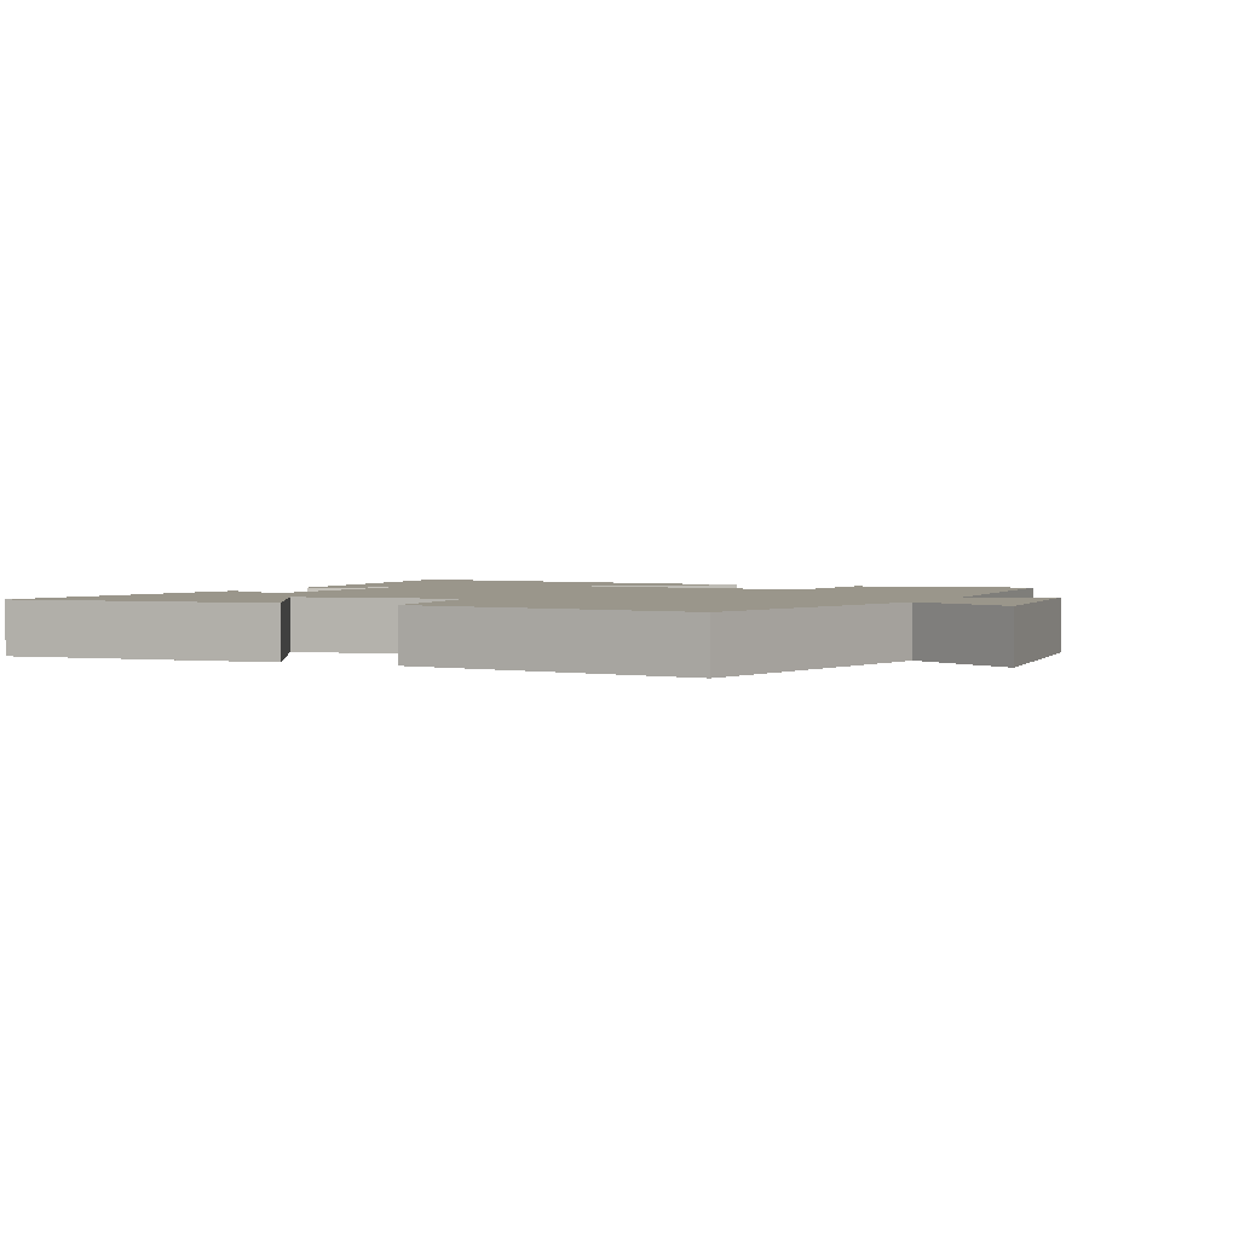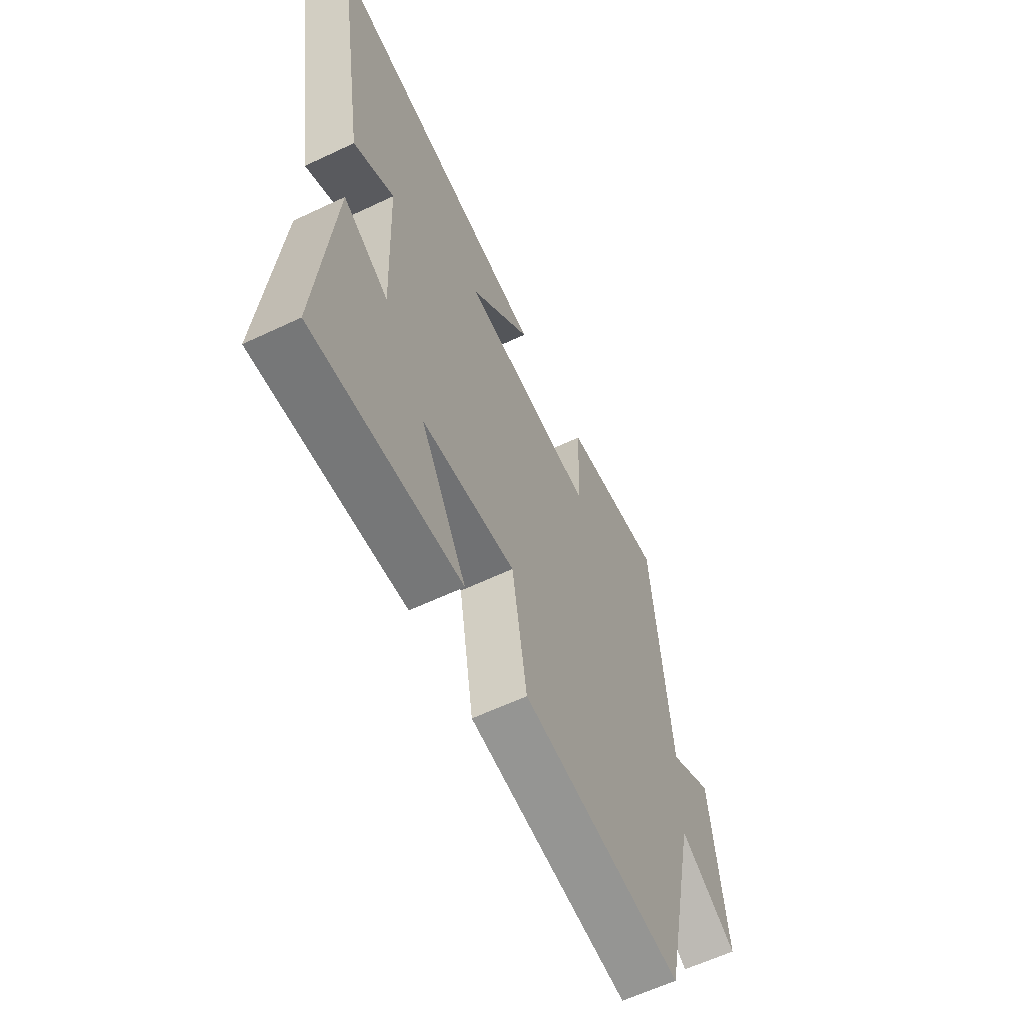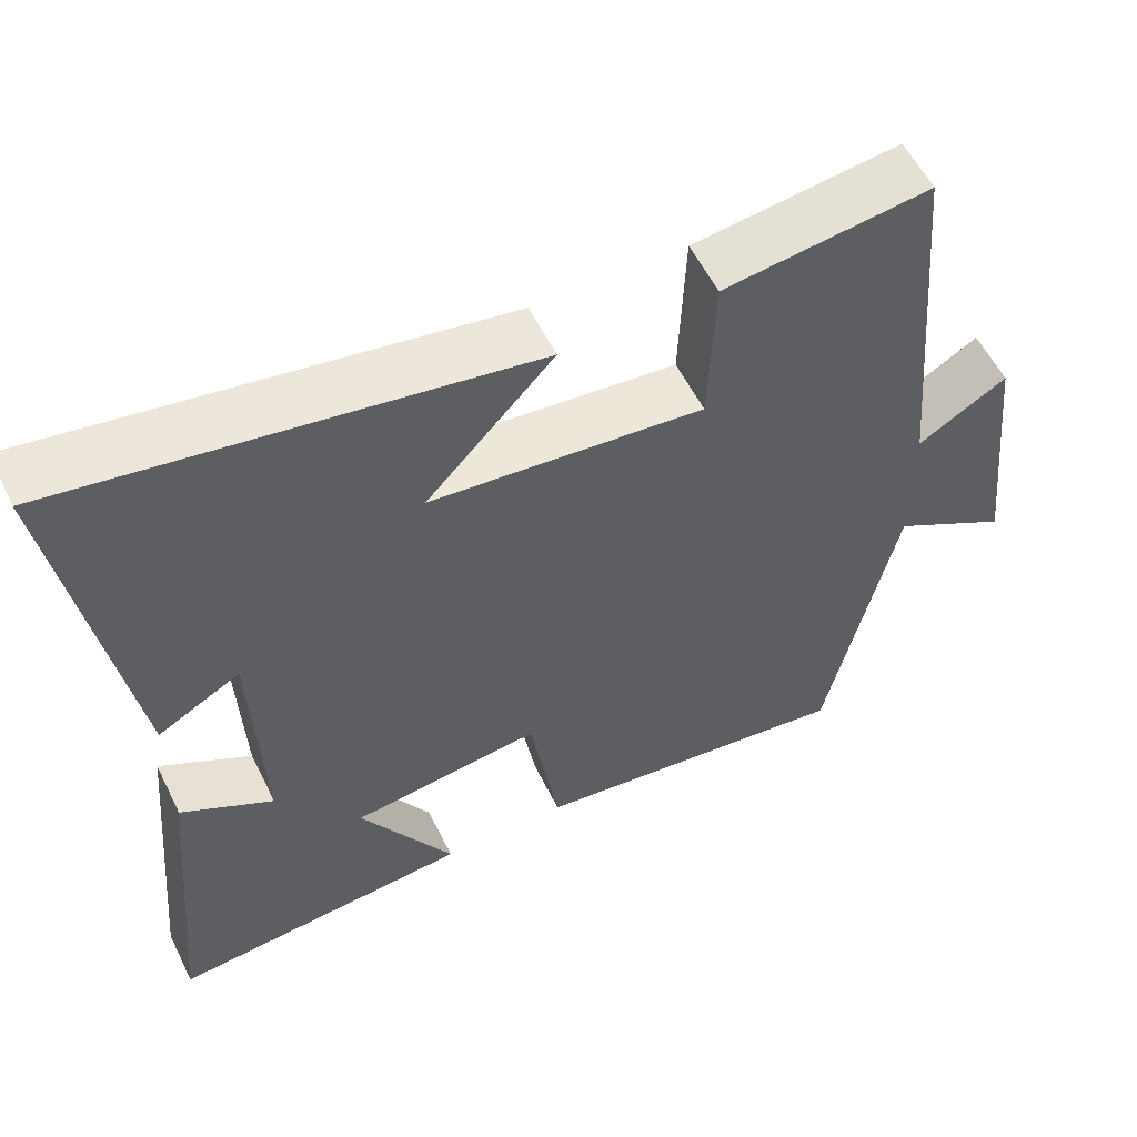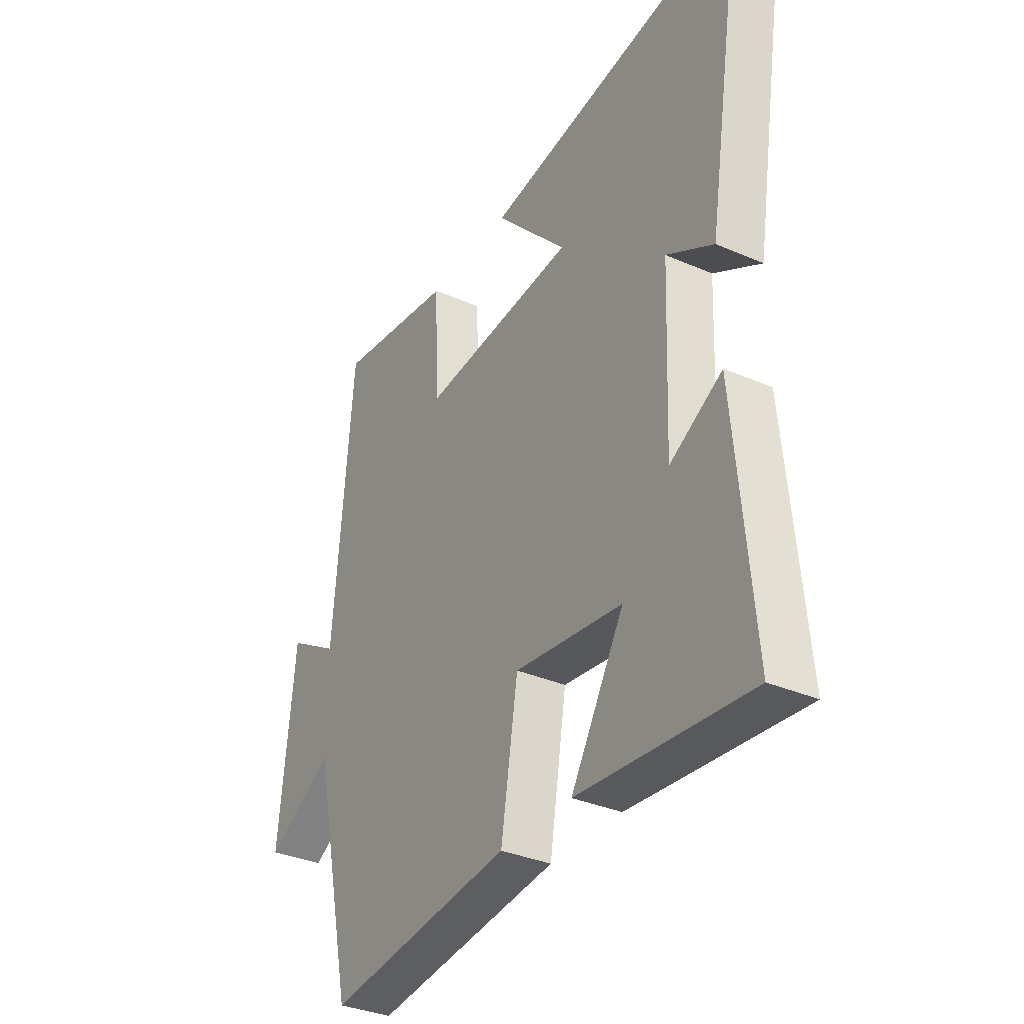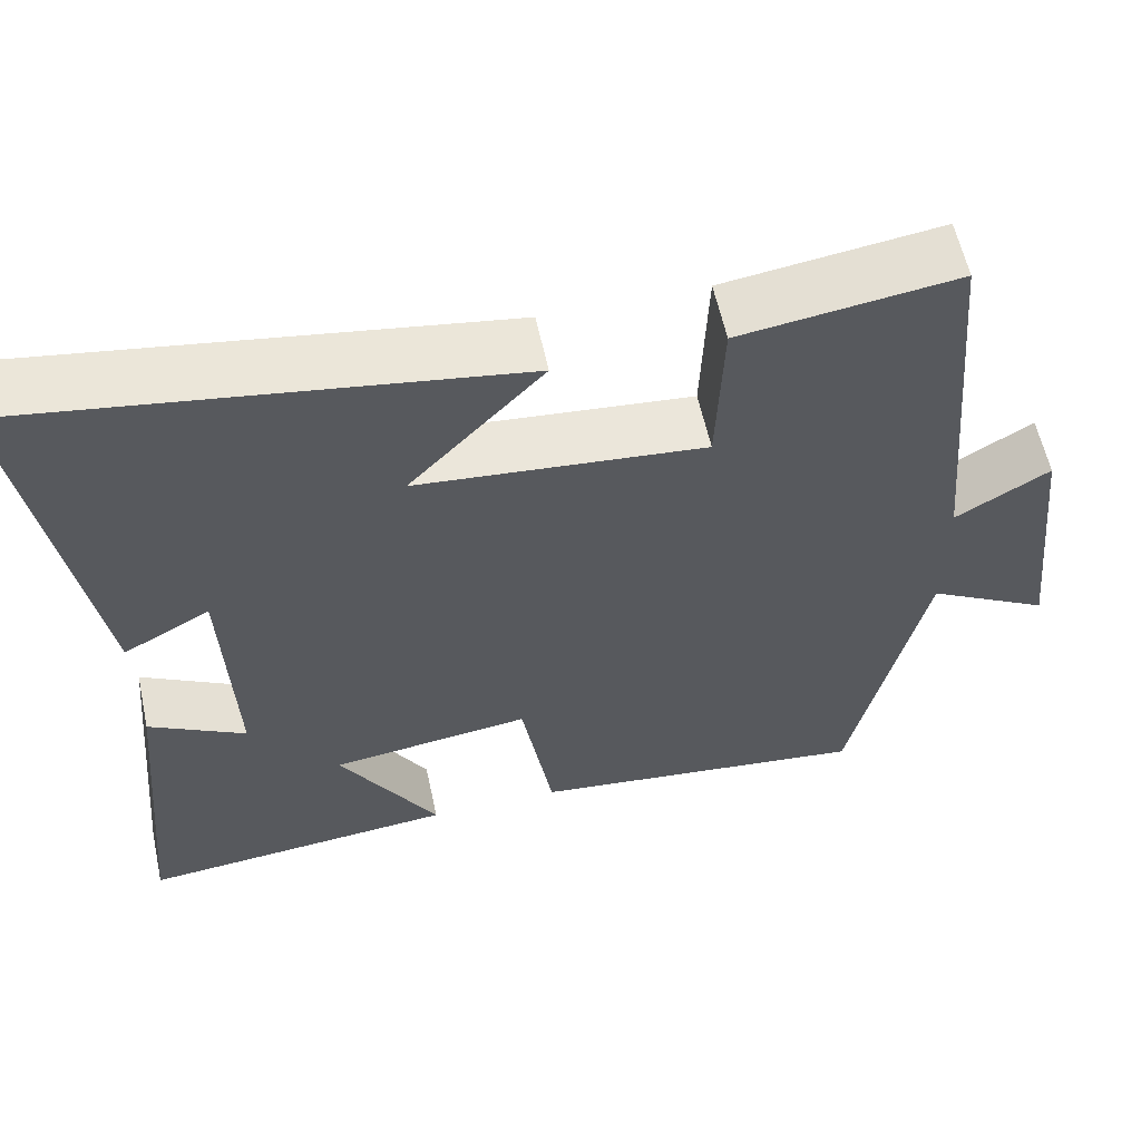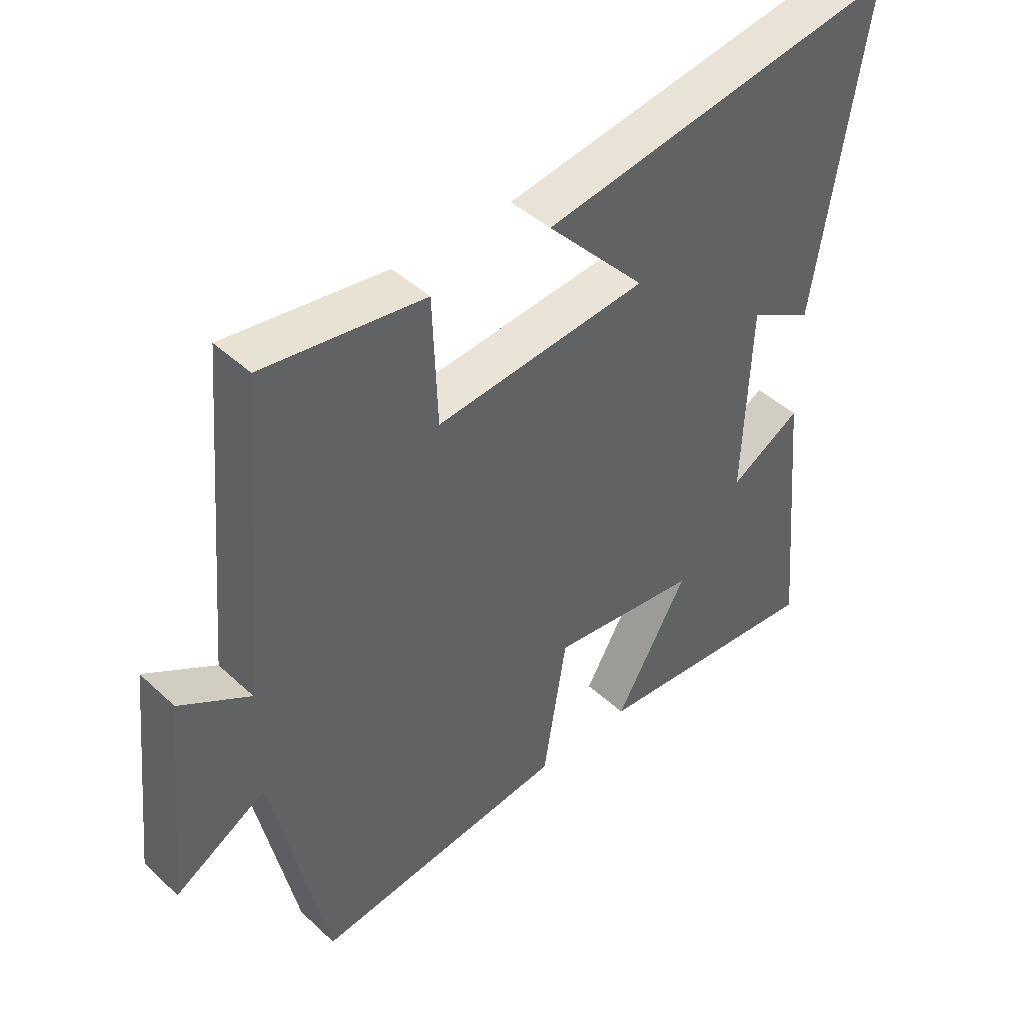
<metadata>
{"format":"obj","ext":"obj","renderer":"f3d","projection":"perspective","resolution":1024,"background":"white","views":[{"elev":2.3,"azim":-154.6,"up":"+Y"},{"elev":-61.4,"azim":115.7,"up":"+Z"},{"elev":56.8,"azim":153.8,"up":"+Z"},{"elev":-33.9,"azim":59.3,"up":"+Z"},{"elev":59.4,"azim":167.7,"up":"+Z"},{"elev":43.9,"azim":-42.8,"up":"+Z"}]}
</metadata>
<code>
v -0.456 0.07 0.535
v -0.195 0.07 0.5
v -0.187 0.07 0.295
v 0.157 0.07 0.329
v -0.003 0.07 0.5
v 0.582 0.07 0.595
v 0.5 0.07 0.086
v 0.396 0.07 0.144
v 0.384 0.07 -0.166
v 0.5 0.07 -0.1
v 0.54 0.07 -0.534
v 0.16 0.07 -0.5
v 0.278 0.07 -0.299
v 0.038 0.07 -0.269
v 0 0.07 -0.5
v -0.412 0.07 -0.551
v -0.5 0.07 -0.145
v -0.649 0.07 -0.231
v -0.613 0.07 0.105
v -0.5 0.07 0.037
v -0.456 0 0.535
v -0.195 0 0.5
v -0.187 0 0.295
v 0.157 0 0.329
v -0.003 0 0.5
v 0.582 0 0.595
v 0.5 0 0.086
v 0.396 0 0.144
v 0.384 0 -0.166
v 0.5 0 -0.1
v 0.54 0 -0.534
v 0.16 0 -0.5
v 0.278 0 -0.299
v 0.038 0 -0.269
v 0 0 -0.5
v -0.412 0 -0.551
v -0.5 0 -0.145
v -0.649 0 -0.231
v -0.613 0 0.105
v -0.5 0 0.037
f 17 18 19 20
f 14 15 16 17
f 13 14 17 20
f 10 11 12 13
f 9 10 13
f 8 9 13 20
f 5 6 7 8
f 4 5 8
f 3 4 8 20
f 1 2 3 20
f 40 39 38 37
f 37 36 35 34
f 40 37 34 33
f 33 32 31 30
f 33 30 29
f 40 33 29 28
f 28 27 26 25
f 28 25 24
f 40 28 24 23
f 40 23 22 21
f 1 21 22 2
f 2 22 23 3
f 3 23 24 4
f 4 24 25 5
f 5 25 26 6
f 6 26 27 7
f 7 27 28 8
f 8 28 29 9
f 9 29 30 10
f 10 30 31 11
f 11 31 32 12
f 12 32 33 13
f 13 33 34 14
f 14 34 35 15
f 15 35 36 16
f 16 36 37 17
f 17 37 38 18
f 18 38 39 19
f 19 39 40 20
f 20 40 21 1

</code>
